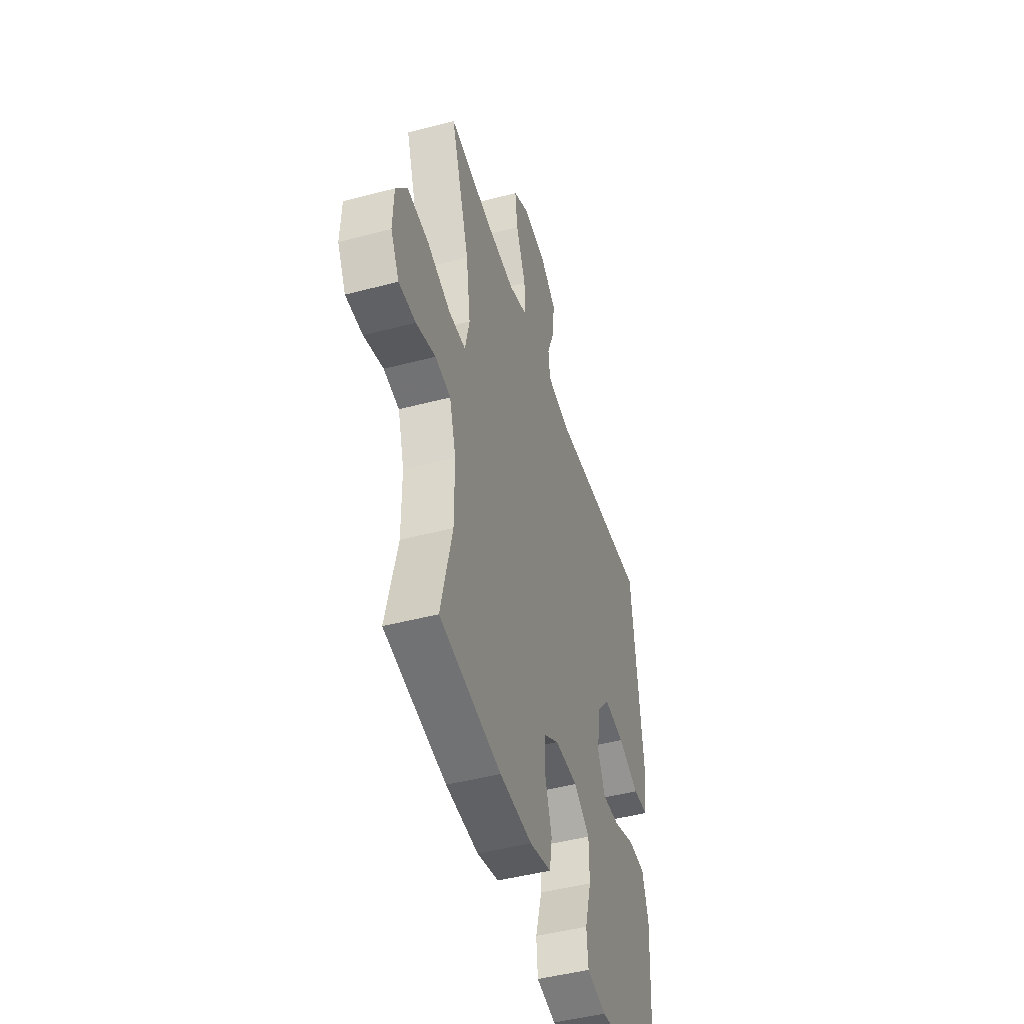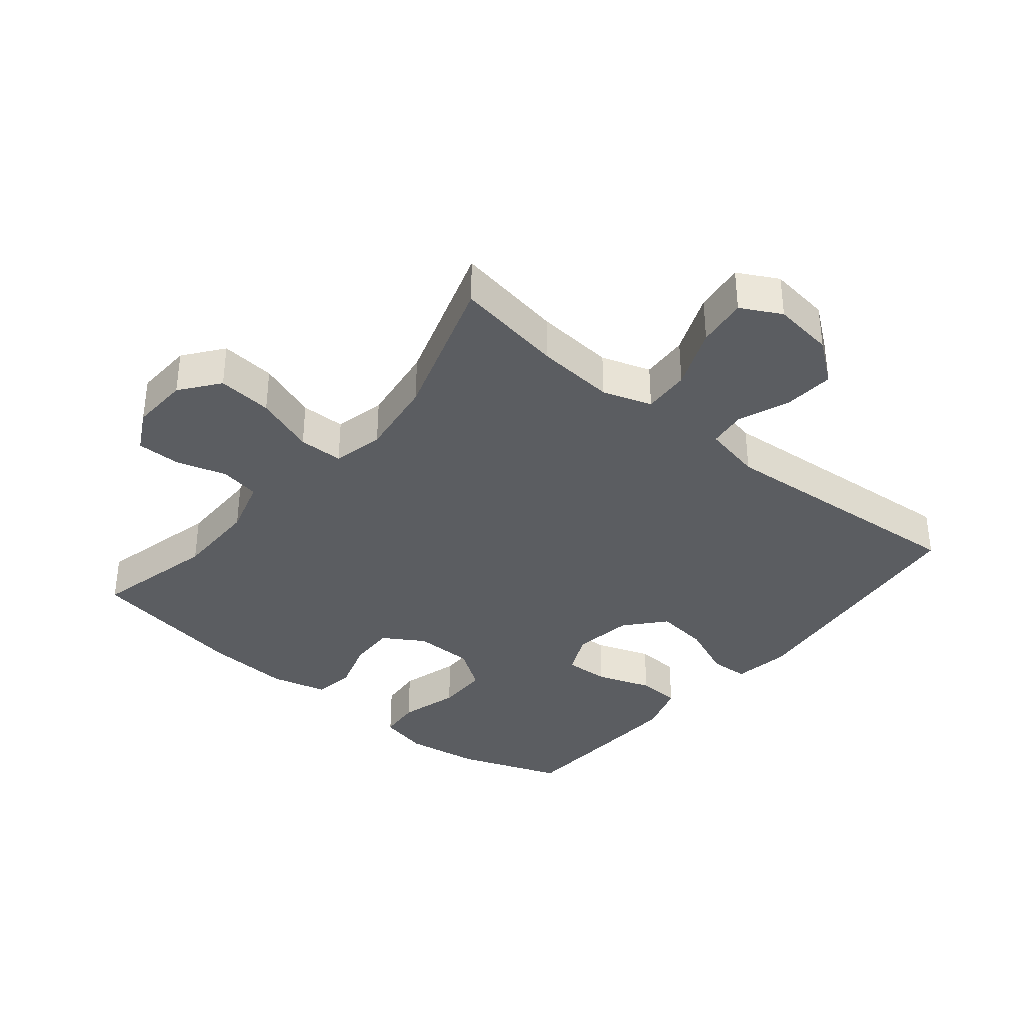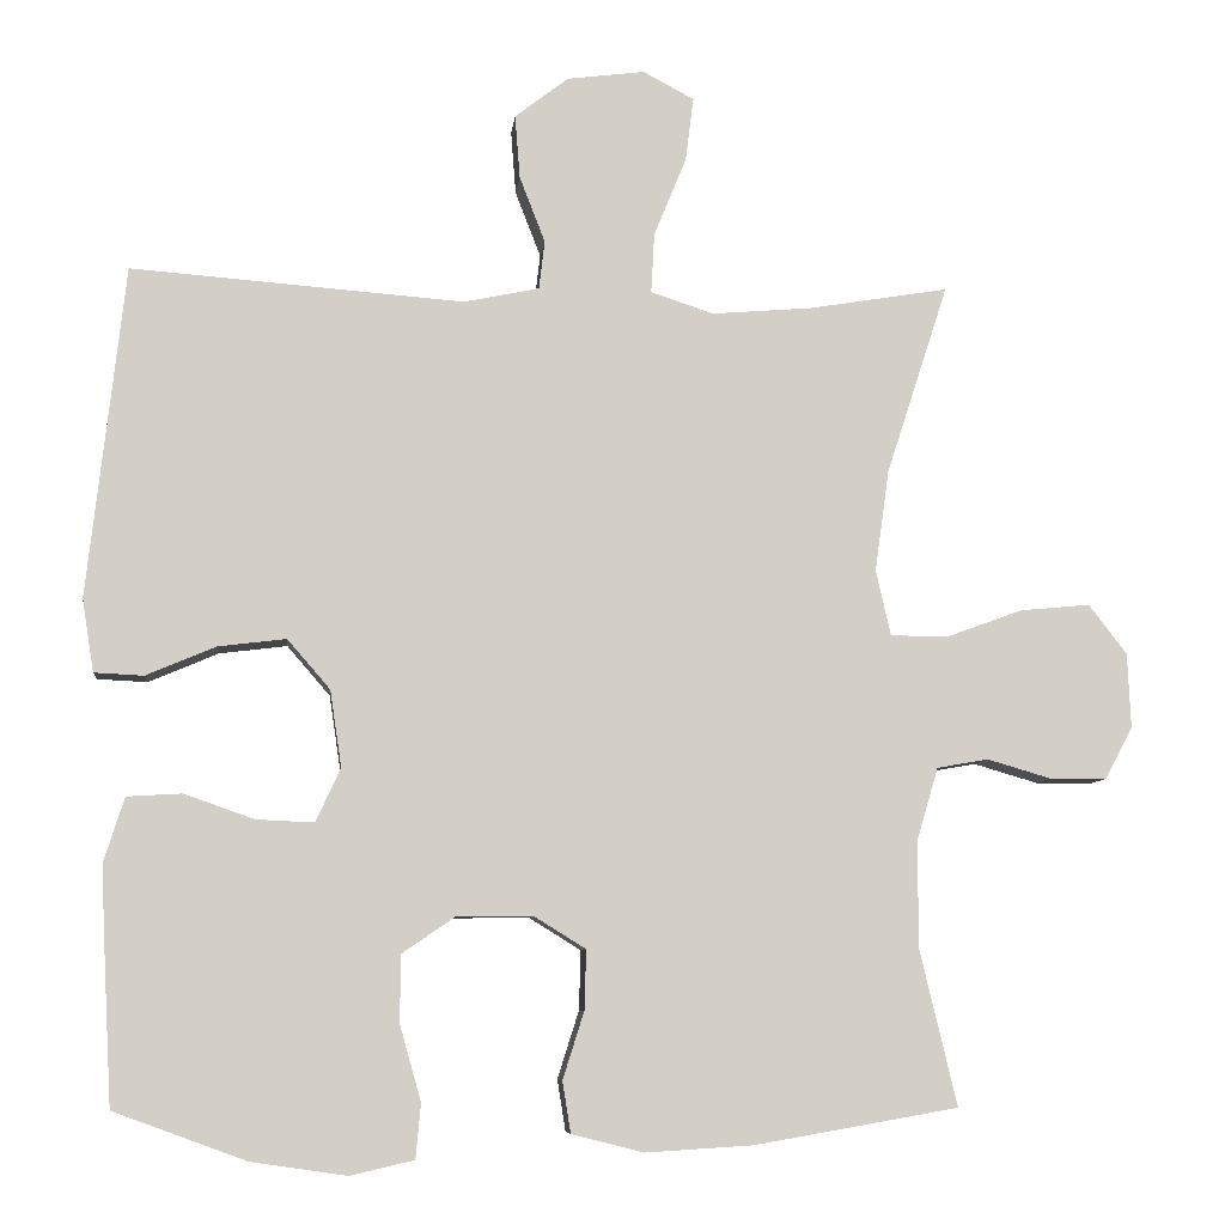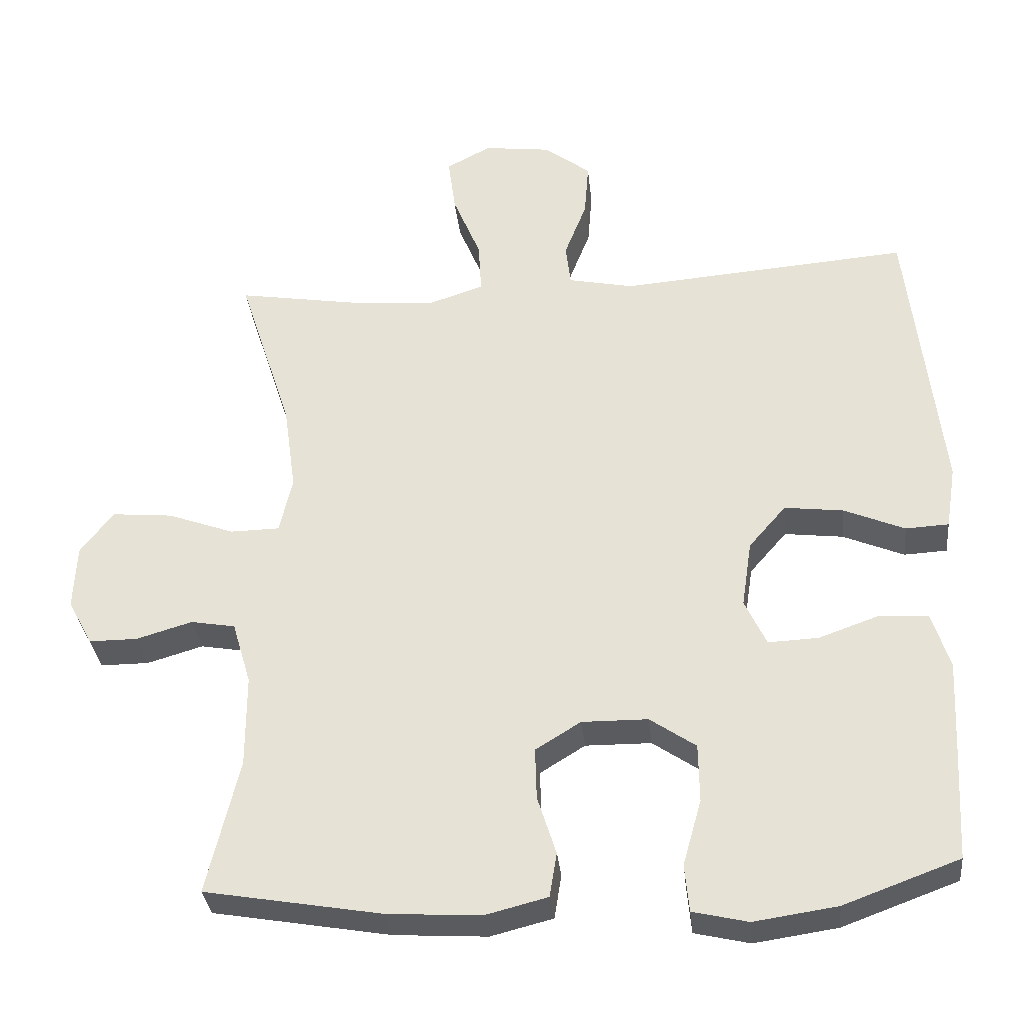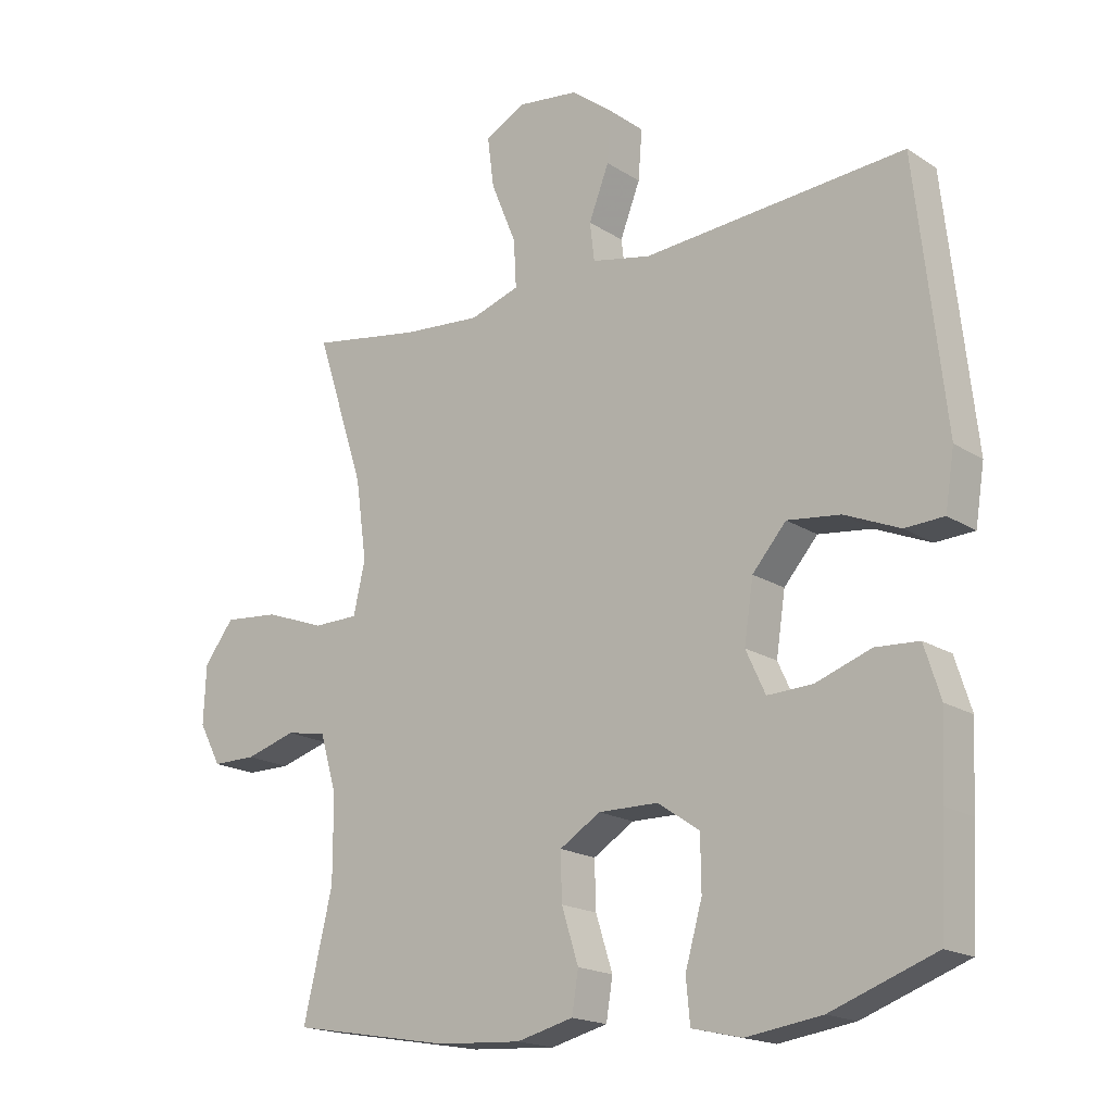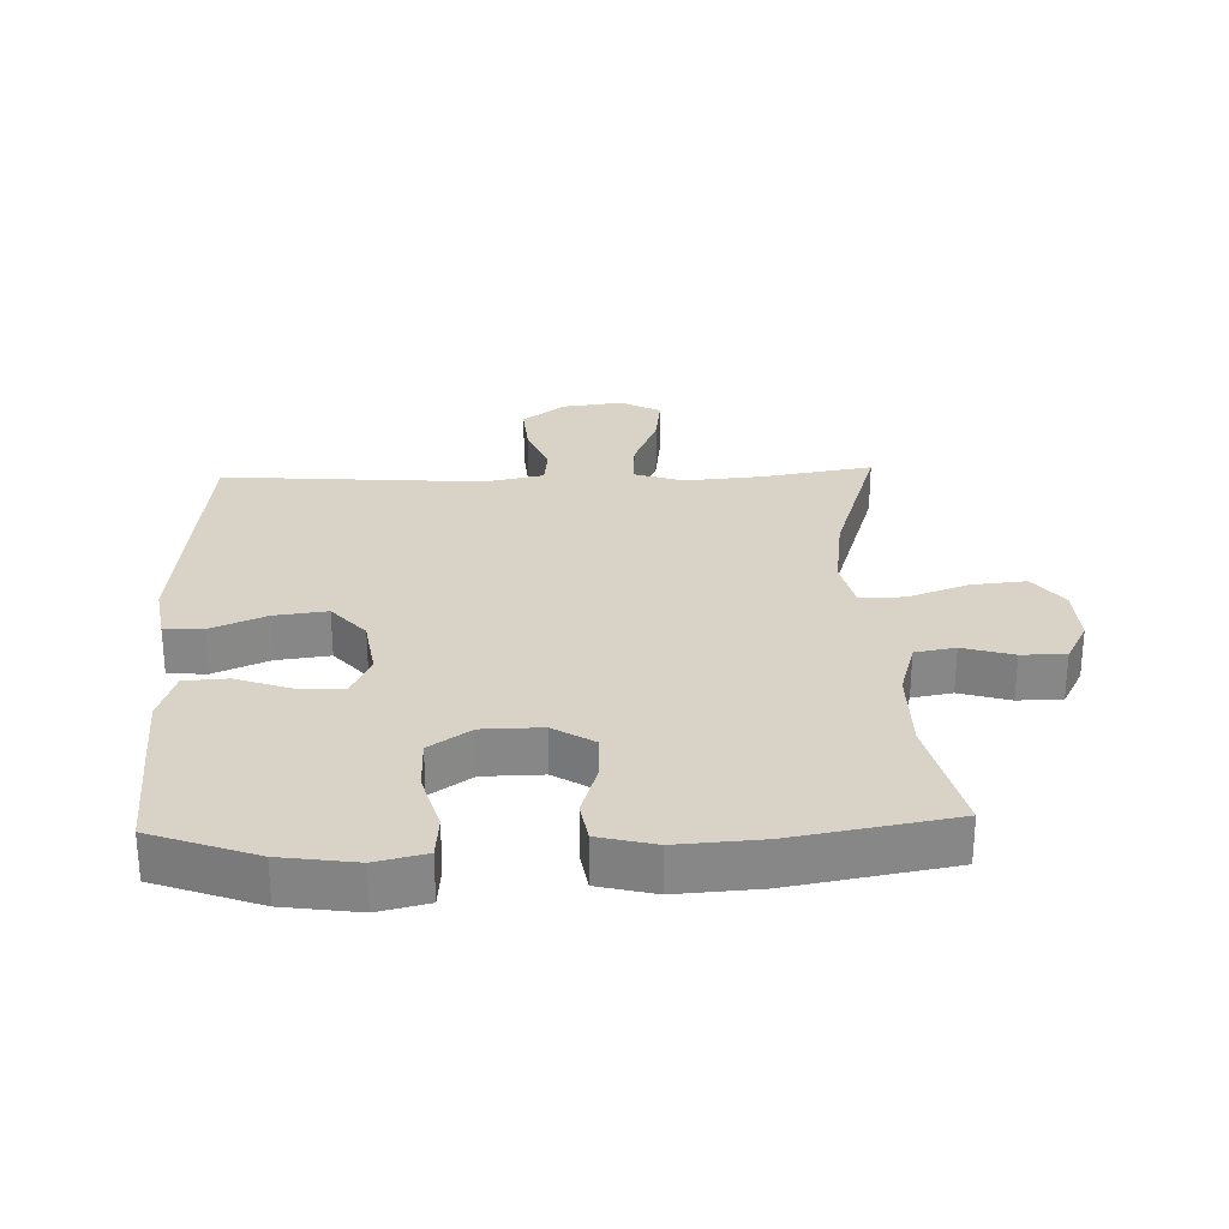
<metadata>
{"format":"obj","ext":"obj","renderer":"f3d","projection":"perspective","resolution":1024,"background":"white","views":[{"elev":-46.3,"azim":-73.2,"up":"+Z"},{"elev":-36.2,"azim":-39.5,"up":"+Y"},{"elev":-7.7,"azim":174.0,"up":"+Z"},{"elev":-32.9,"azim":6.0,"up":"+Z"},{"elev":-18.0,"azim":38.9,"up":"+Z"},{"elev":27.9,"azim":177.9,"up":"+Y"}]}
</metadata>
<code>
v 0.5 0.07 0.5
v 0.545 0.07 0.098
v 0.531 0.07 0.01
v 0.471 0.07 0.007
v 0.386 0.07 0.043
v 0.304 0.07 0.053
v 0.252 0.07 -0.007
v 0.238 0.07 -0.1
v 0.268 0.07 -0.165
v 0.338 0.07 -0.162
v 0.423 0.07 -0.132
v 0.49 0.07 -0.136
v 0.515 0.07 -0.215
v 0.509 0.07 -0.337
v 0.5 0.07 -0.5
v 0.339 0.07 -0.559
v 0.223 0.07 -0.576
v 0.146 0.07 -0.558
v 0.14 0.07 -0.492
v 0.166 0.07 -0.4
v 0.165 0.07 -0.319
v 0.101 0.07 -0.275
v 0.009 0.07 -0.274
v -0.054 0.07 -0.313
v -0.052 0.07 -0.385
v -0.026 0.07 -0.467
v -0.036 0.07 -0.529
v -0.123 0.07 -0.551
v -0.253 0.07 -0.543
v -0.5 0.07 -0.5
v -0.455 0.07 -0.311
v -0.455 0.07 -0.182
v -0.481 0.07 -0.094
v -0.543 0.07 -0.083
v -0.621 0.07 -0.106
v -0.689 0.07 -0.106
v -0.723 0.07 -0.042
v -0.719 0.07 0.048
v -0.673 0.07 0.108
v -0.588 0.07 0.1
v -0.495 0.07 0.066
v -0.426 0.07 0.067
v -0.408 0.07 0.146
v -0.425 0.07 0.269
v -0.5 0.07 0.5
v -0.331 0.07 0.472
v -0.209 0.07 0.462
v -0.133 0.07 0.487
v -0.137 0.07 0.56
v -0.176 0.07 0.655
v -0.186 0.07 0.733
v -0.124 0.07 0.766
v -0.03 0.07 0.754
v 0.035 0.07 0.704
v 0.029 0.07 0.627
v -0.002 0.07 0.547
v 0.005 0.07 0.488
v 0.096 0.07 0.469
v 0.5 0 0.5
v 0.545 0 0.098
v 0.531 0 0.01
v 0.471 0 0.007
v 0.386 0 0.043
v 0.304 0 0.053
v 0.252 0 -0.007
v 0.238 0 -0.1
v 0.268 0 -0.165
v 0.338 0 -0.162
v 0.423 0 -0.132
v 0.49 0 -0.136
v 0.515 0 -0.215
v 0.509 0 -0.337
v 0.5 0 -0.5
v 0.339 0 -0.559
v 0.223 0 -0.576
v 0.146 0 -0.558
v 0.14 0 -0.492
v 0.166 0 -0.4
v 0.165 0 -0.319
v 0.101 0 -0.275
v 0.009 0 -0.274
v -0.054 0 -0.313
v -0.052 0 -0.385
v -0.026 0 -0.467
v -0.036 0 -0.529
v -0.123 0 -0.551
v -0.253 0 -0.543
v -0.5 0 -0.5
v -0.455 0 -0.311
v -0.455 0 -0.182
v -0.481 0 -0.094
v -0.543 0 -0.083
v -0.621 0 -0.106
v -0.689 0 -0.106
v -0.723 0 -0.042
v -0.719 0 0.048
v -0.673 0 0.108
v -0.588 0 0.1
v -0.495 0 0.066
v -0.426 0 0.067
v -0.408 0 0.146
v -0.425 0 0.269
v -0.5 0 0.5
v -0.331 0 0.472
v -0.209 0 0.462
v -0.133 0 0.487
v -0.137 0 0.56
v -0.176 0 0.655
v -0.186 0 0.733
v -0.124 0 0.766
v -0.03 0 0.754
v 0.035 0 0.704
v 0.029 0 0.627
v -0.002 0 0.547
v 0.005 0 0.488
v 0.096 0 0.469
f 54 55 56
f 53 54 56
f 52 53 56
f 51 52 56
f 50 51 56
f 49 50 56
f 48 49 56 57
f 47 48 57 58
f 44 45 46
f 43 44 46 47
f 42 43 47 58
f 39 40 41
f 38 39 41
f 37 38 41
f 36 37 41
f 35 36 41
f 34 35 41
f 33 34 41 42
f 42 58 1
f 33 42 1
f 32 33 1
f 29 30 31
f 28 29 31
f 27 28 31
f 26 27 31
f 25 26 31
f 24 25 31 32
f 18 19 20
f 17 18 20
f 16 17 20
f 15 16 20
f 14 15 20
f 13 14 20
f 12 13 20
f 11 12 20
f 10 11 20
f 9 10 20 21
f 8 9 21 22
f 3 4 5
f 2 3 5
f 1 2 5
f 1 5 6
f 1 6 7
f 32 1 7
f 24 32 7
f 23 24 7
f 7 8 22 23
f 114 113 112
f 114 112 111
f 114 111 110
f 114 110 109
f 114 109 108
f 114 108 107
f 115 114 107 106
f 116 115 106 105
f 104 103 102
f 105 104 102 101
f 116 105 101 100
f 99 98 97
f 99 97 96
f 99 96 95
f 99 95 94
f 99 94 93
f 99 93 92
f 100 99 92 91
f 59 116 100
f 59 100 91
f 59 91 90
f 89 88 87
f 89 87 86
f 89 86 85
f 89 85 84
f 89 84 83
f 90 89 83 82
f 78 77 76
f 78 76 75
f 78 75 74
f 78 74 73
f 78 73 72
f 78 72 71
f 78 71 70
f 78 70 69
f 78 69 68
f 79 78 68 67
f 80 79 67 66
f 63 62 61
f 63 61 60
f 63 60 59
f 64 63 59
f 65 64 59
f 65 59 90
f 65 90 82
f 65 82 81
f 81 80 66 65
f 1 59 60 2
f 2 60 61 3
f 3 61 62 4
f 4 62 63 5
f 5 63 64 6
f 6 64 65 7
f 7 65 66 8
f 8 66 67 9
f 9 67 68 10
f 10 68 69 11
f 11 69 70 12
f 12 70 71 13
f 13 71 72 14
f 14 72 73 15
f 15 73 74 16
f 16 74 75 17
f 17 75 76 18
f 18 76 77 19
f 19 77 78 20
f 20 78 79 21
f 21 79 80 22
f 22 80 81 23
f 23 81 82 24
f 24 82 83 25
f 25 83 84 26
f 26 84 85 27
f 27 85 86 28
f 28 86 87 29
f 29 87 88 30
f 30 88 89 31
f 31 89 90 32
f 32 90 91 33
f 33 91 92 34
f 34 92 93 35
f 35 93 94 36
f 36 94 95 37
f 37 95 96 38
f 38 96 97 39
f 39 97 98 40
f 40 98 99 41
f 41 99 100 42
f 42 100 101 43
f 43 101 102 44
f 44 102 103 45
f 45 103 104 46
f 46 104 105 47
f 47 105 106 48
f 48 106 107 49
f 49 107 108 50
f 50 108 109 51
f 51 109 110 52
f 52 110 111 53
f 53 111 112 54
f 54 112 113 55
f 55 113 114 56
f 56 114 115 57
f 57 115 116 58
f 58 116 59 1

</code>
